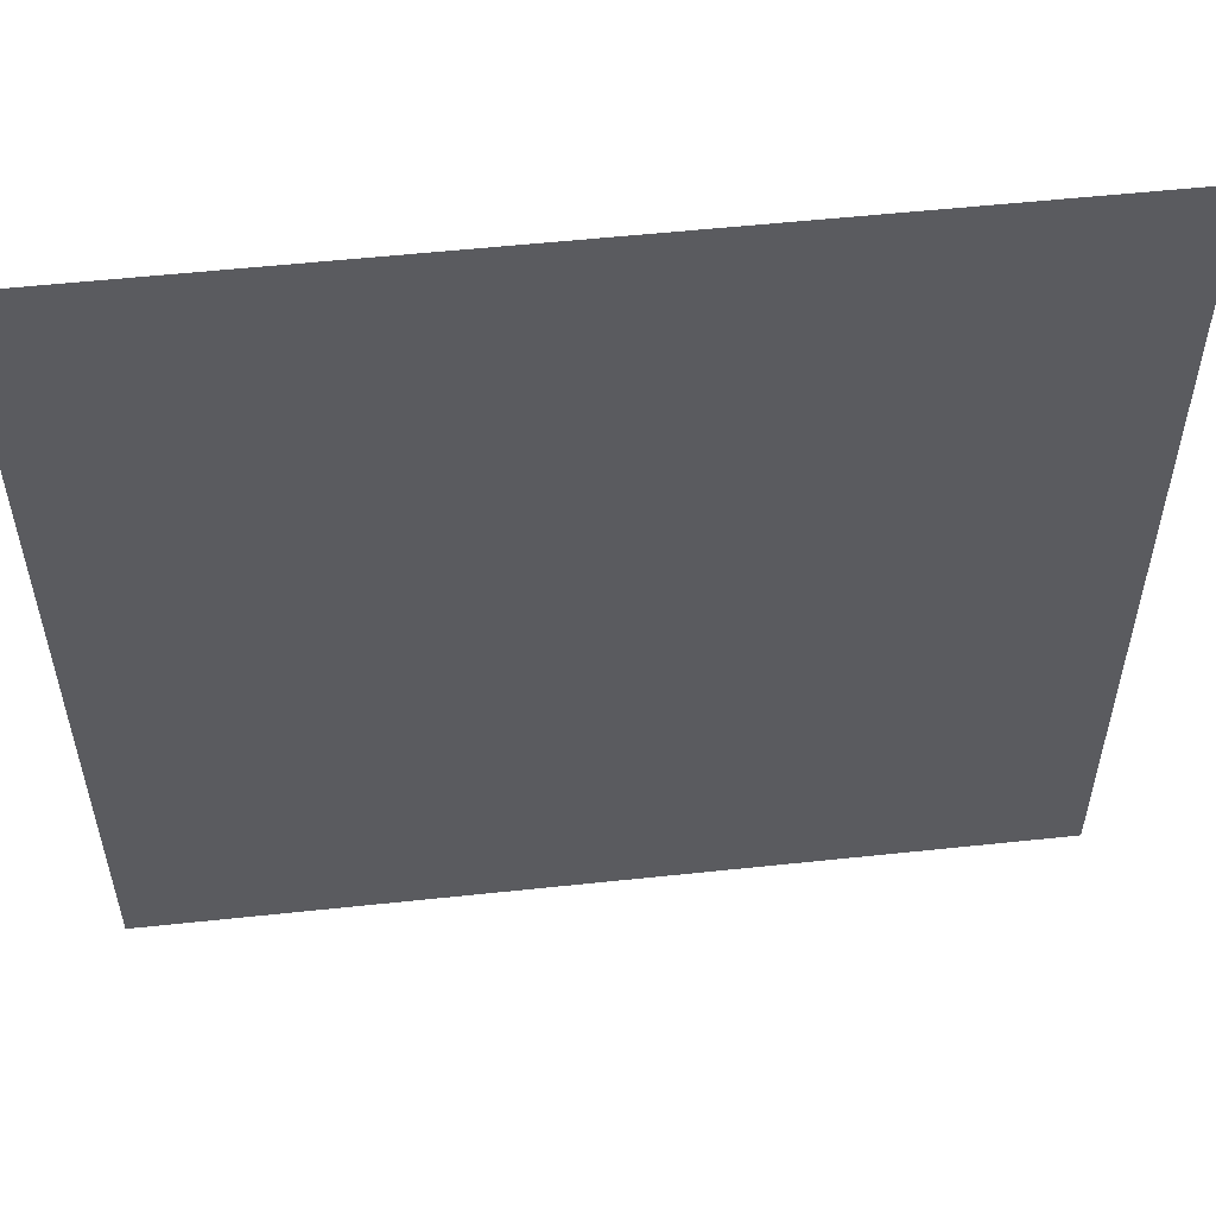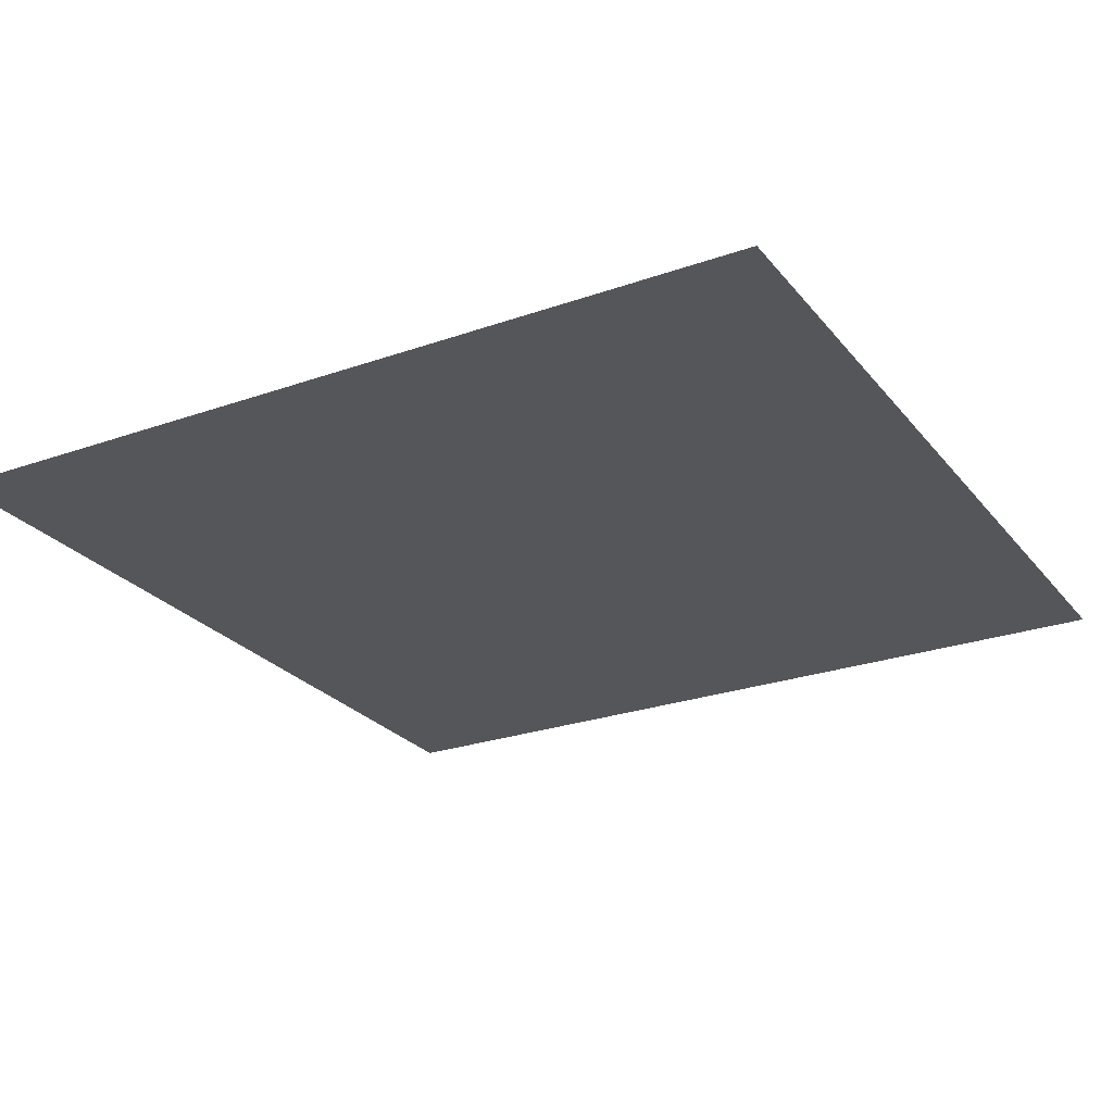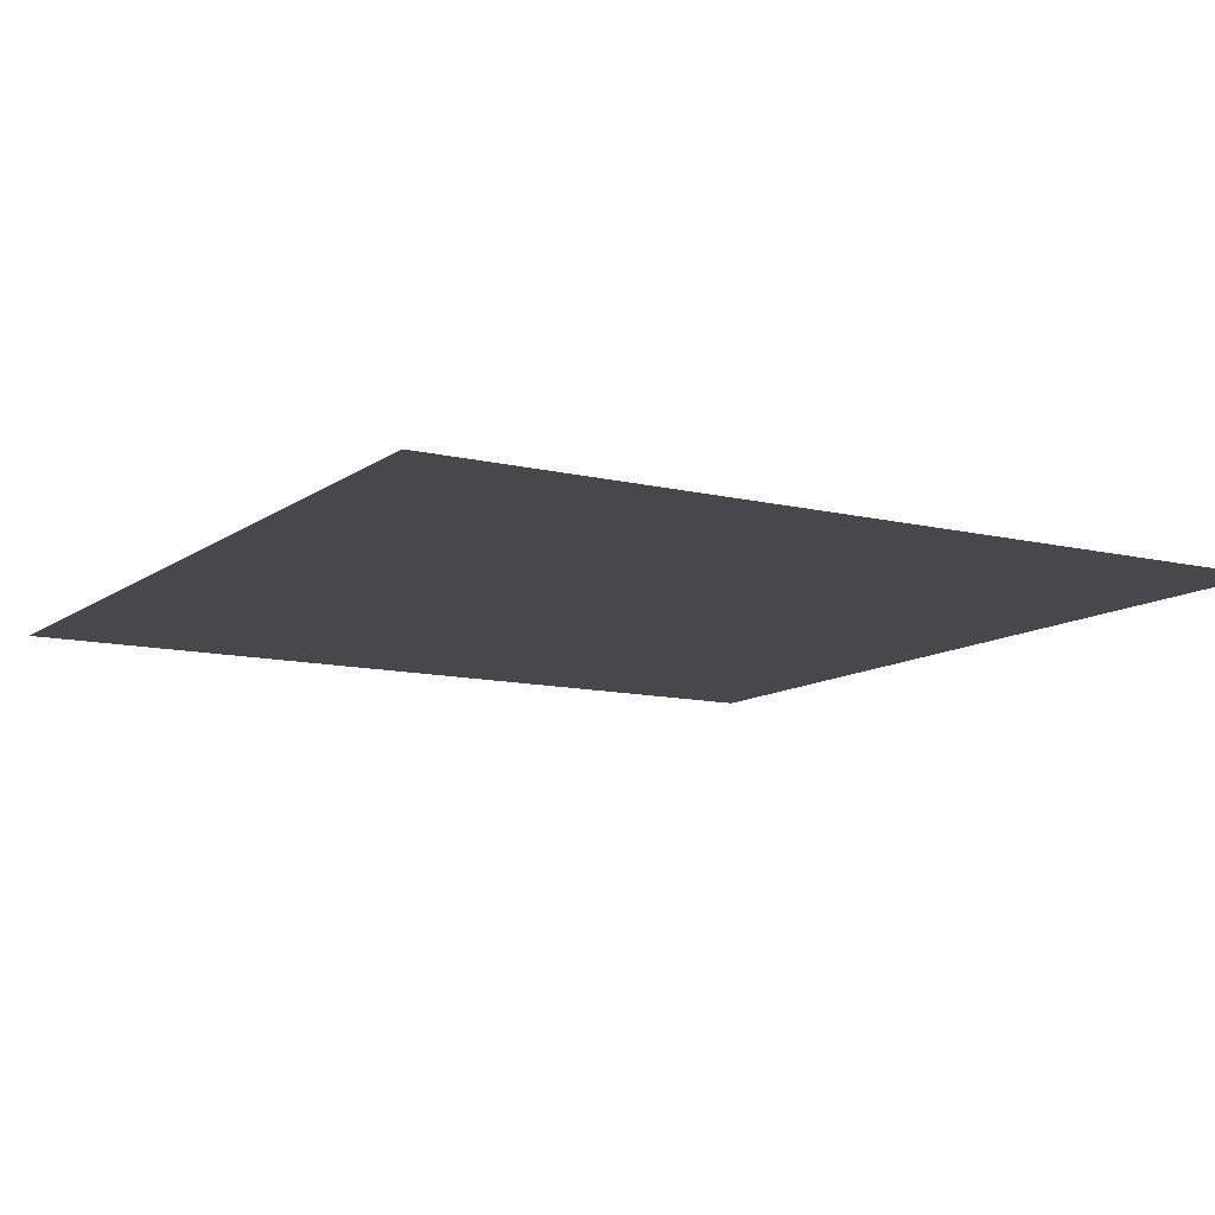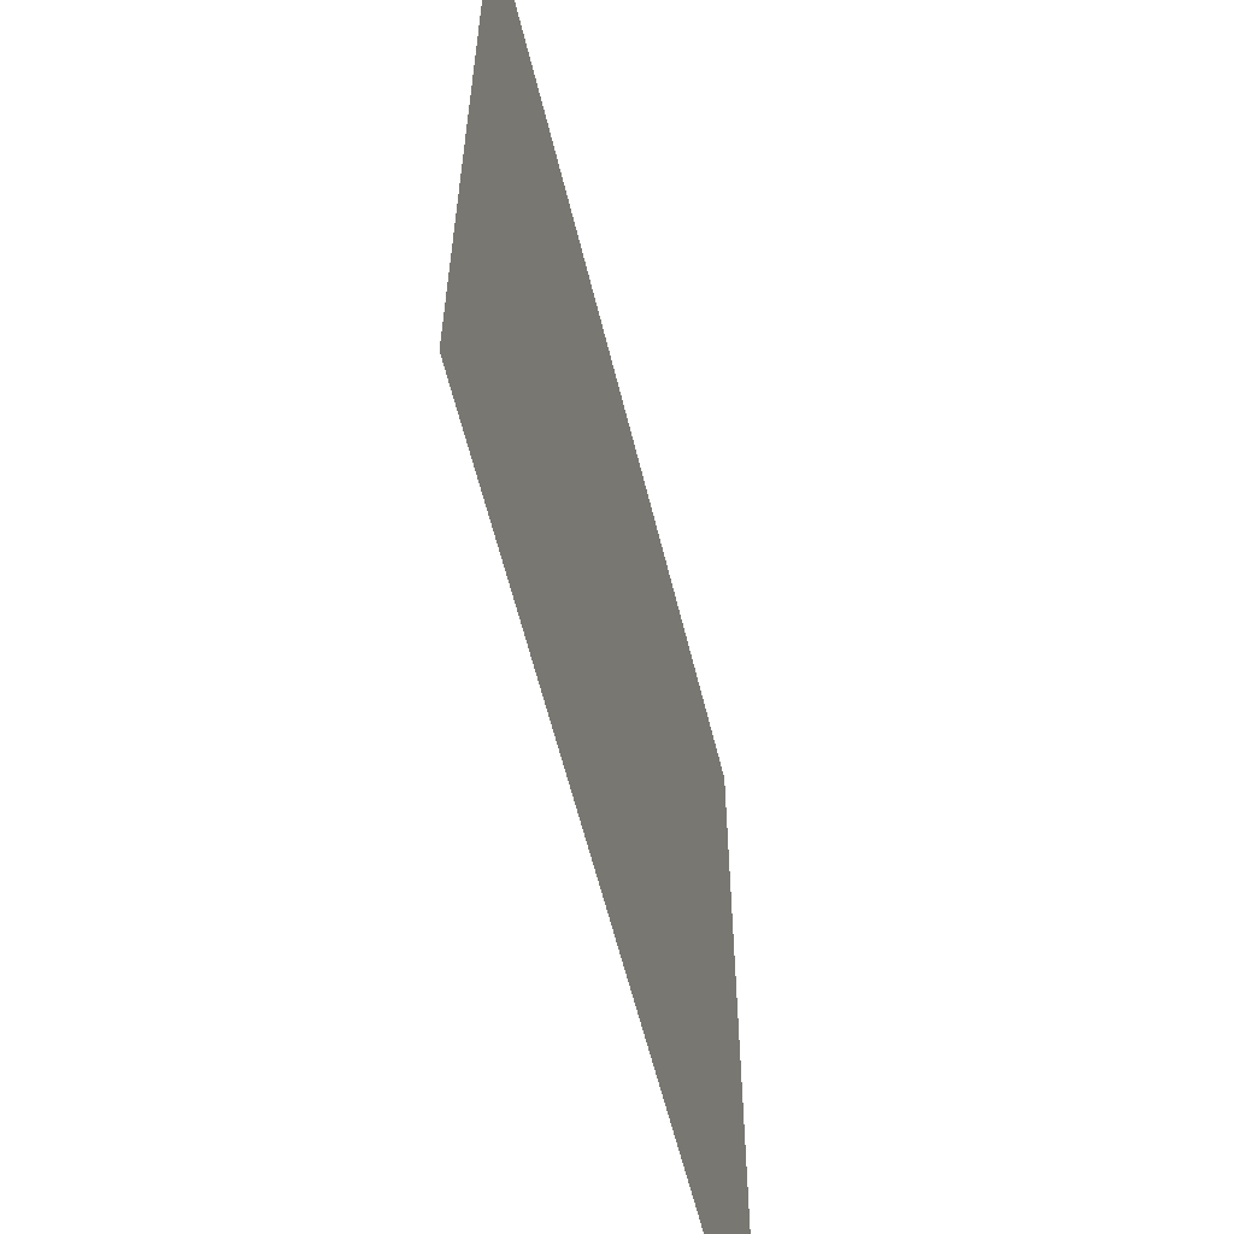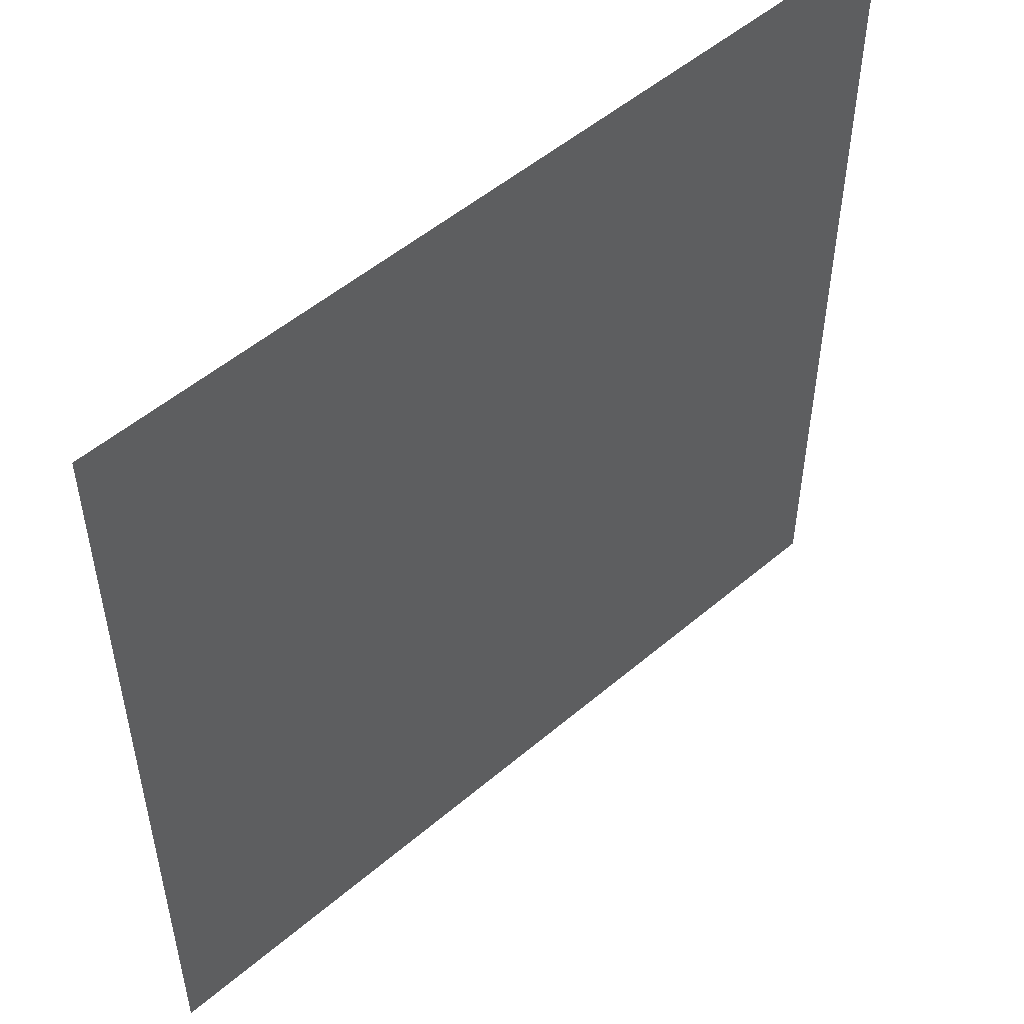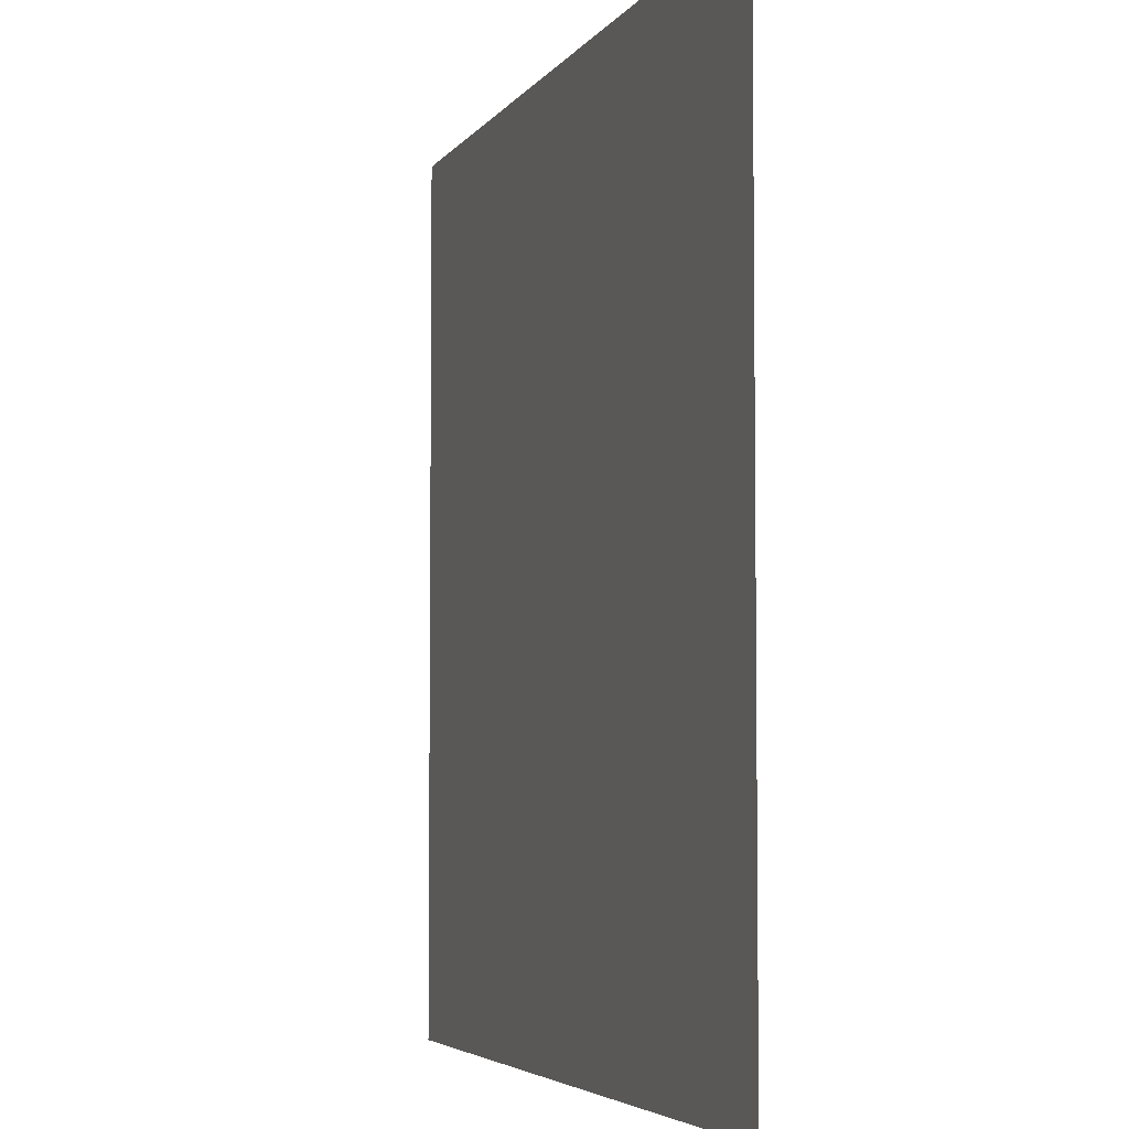
<metadata>
{"format":"obj","ext":"obj","renderer":"f3d","projection":"perspective","resolution":1024,"background":"white","views":[{"elev":55.3,"azim":-6.4,"up":"+Y"},{"elev":-25.5,"azim":-60.5,"up":"+Z"},{"elev":-11.2,"azim":-30.9,"up":"+Z"},{"elev":-60.7,"azim":-76.2,"up":"+Y"},{"elev":52.0,"azim":-42.6,"up":"+Y"},{"elev":-4.6,"azim":72.1,"up":"+Y"}]}
</metadata>
<code>
o Plane
v 1 1 0.05
v 1 -1 0.05
v -1 1 0.05
v -1 -1 0.05
f 2 1 3
f 4 2 3

</code>
